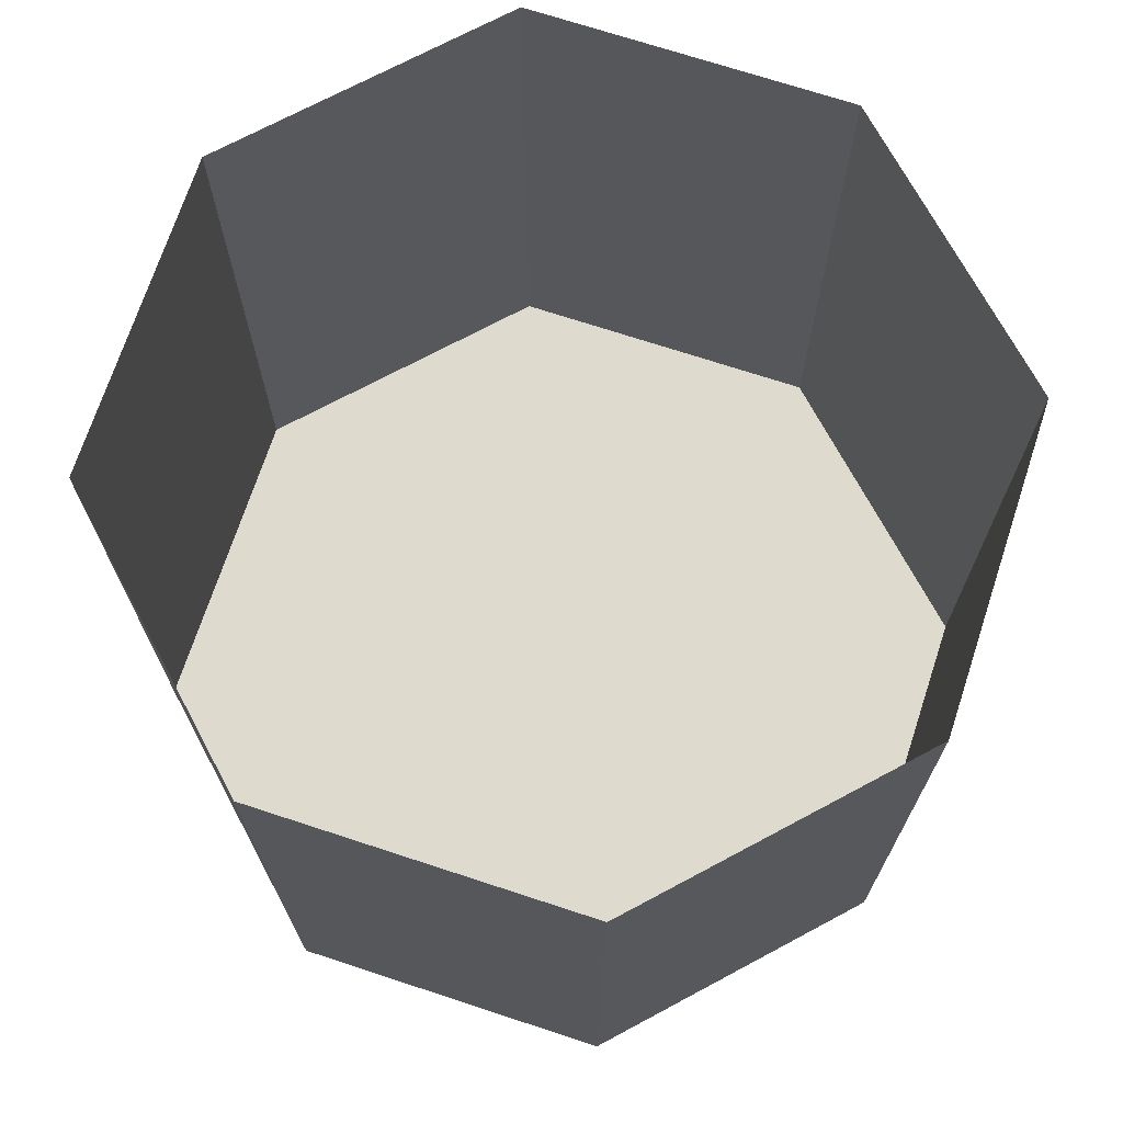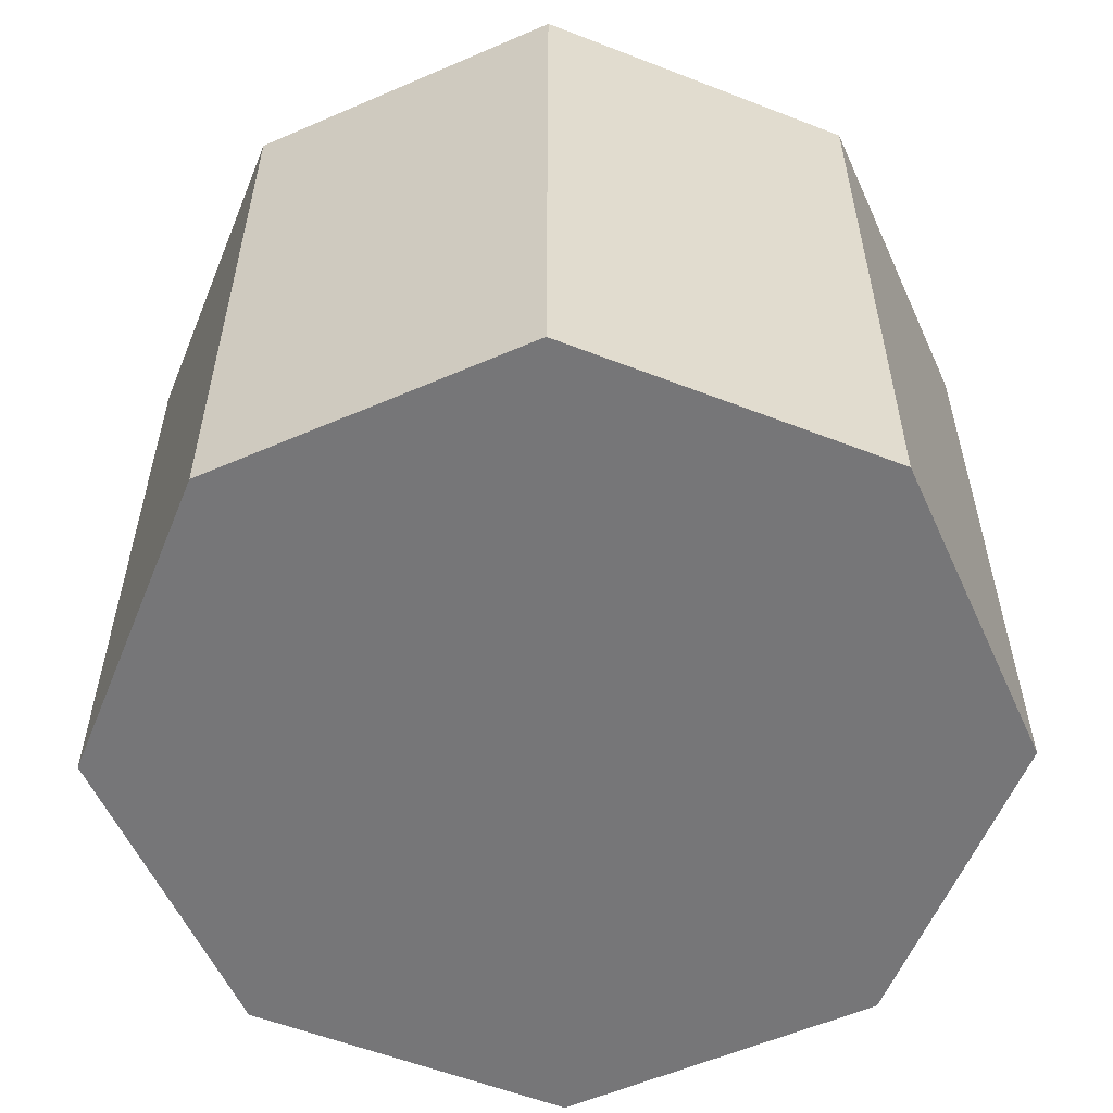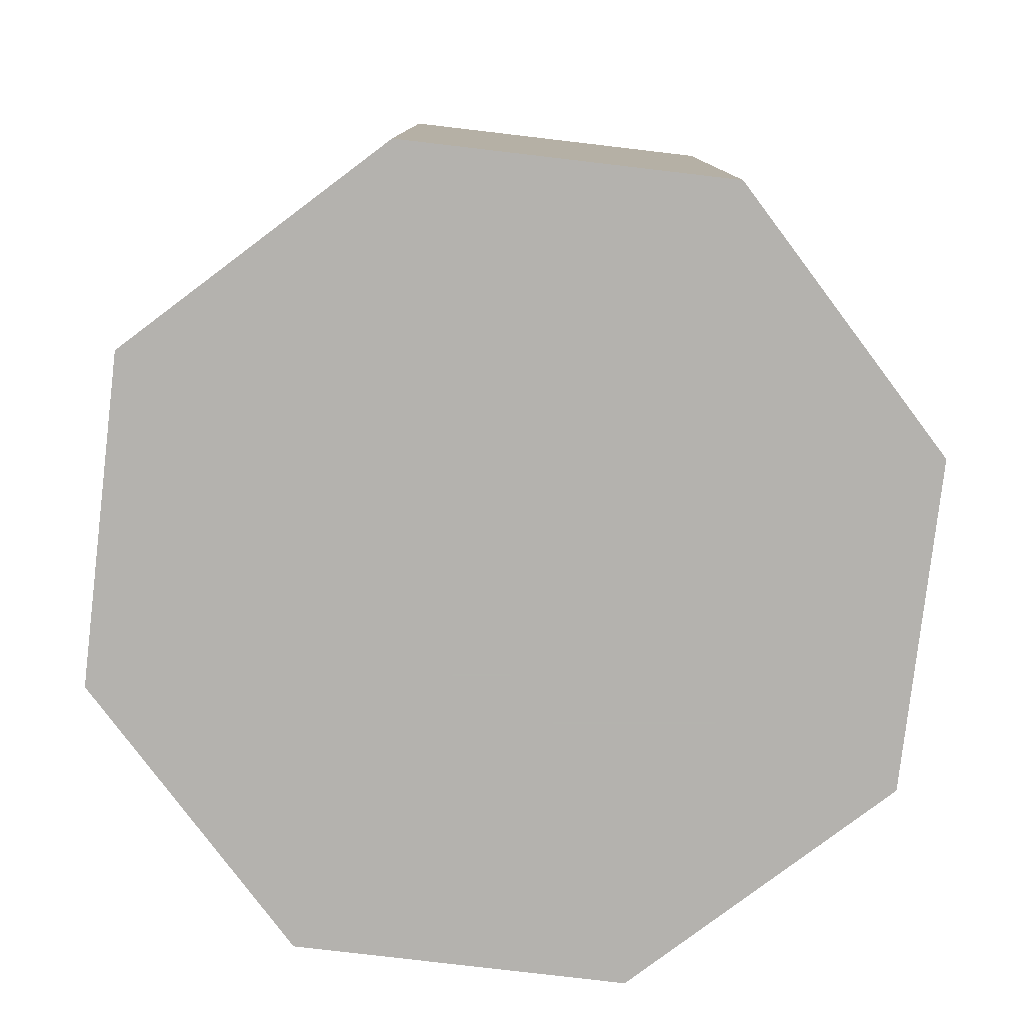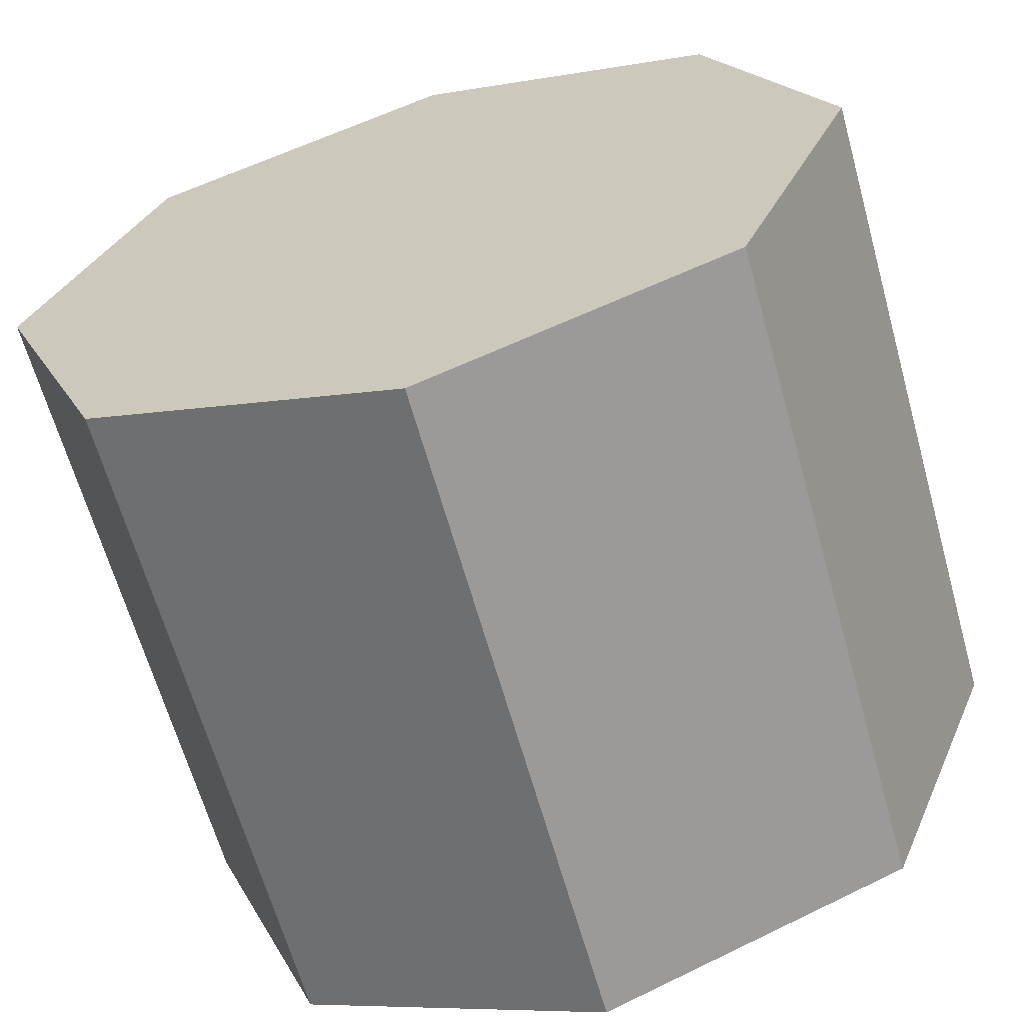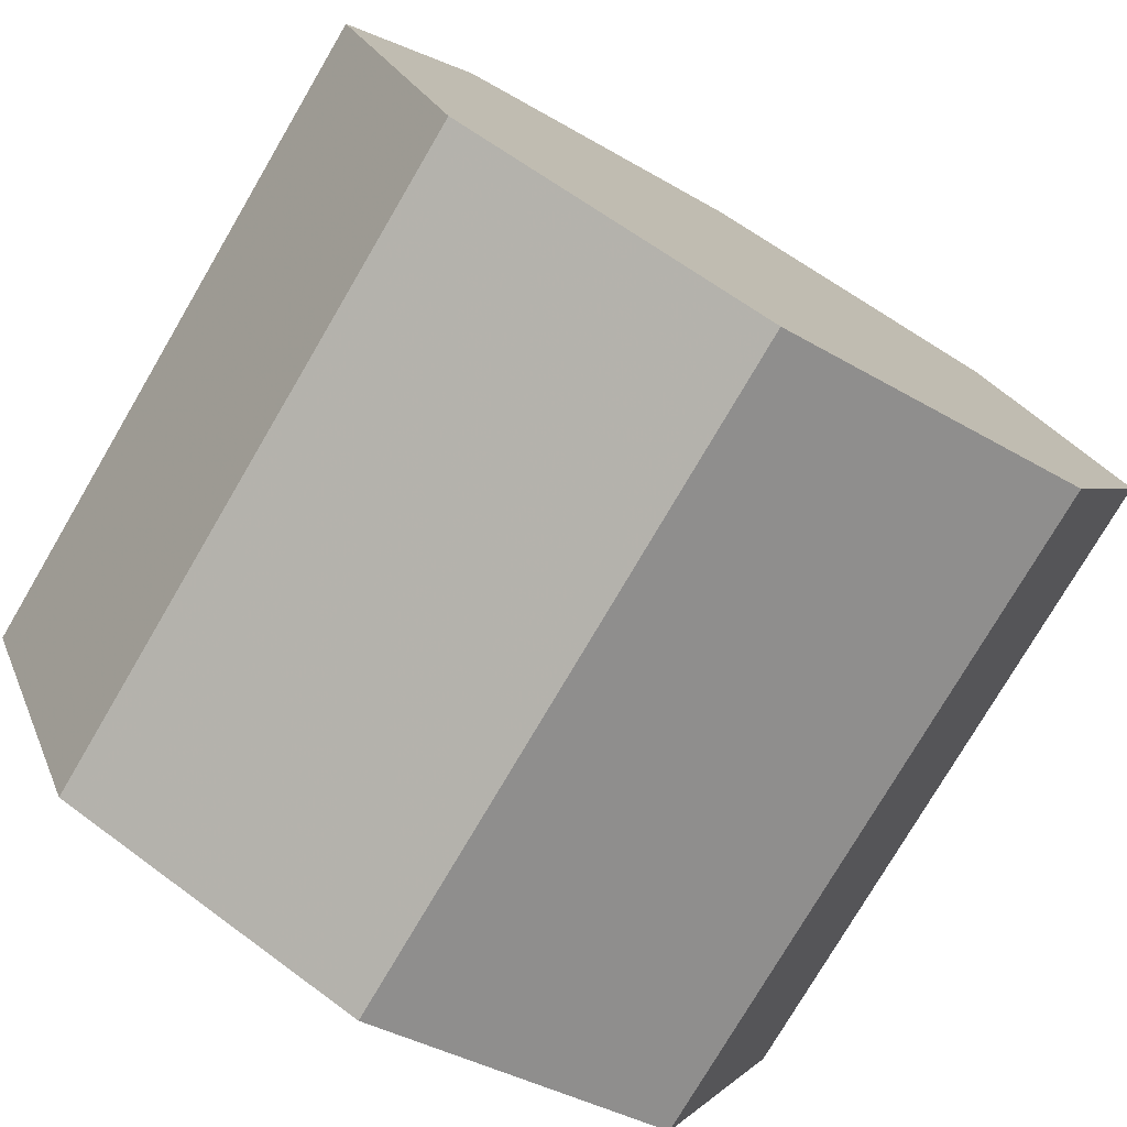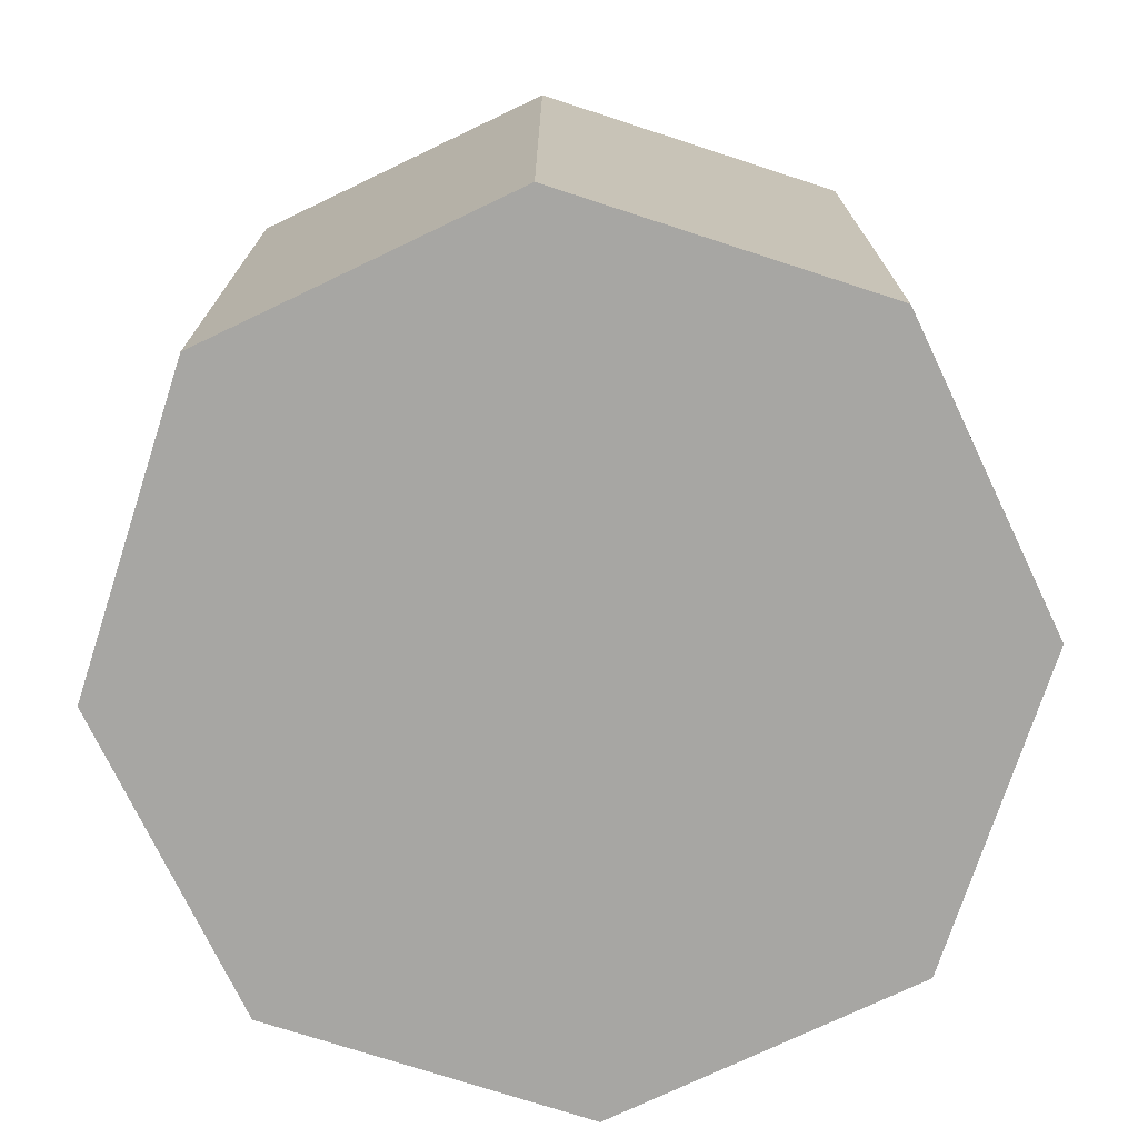
<metadata>
{"format":"obj","ext":"obj","renderer":"f3d","projection":"perspective","resolution":1024,"background":"white","views":[{"elev":71.1,"azim":-140.0,"up":"+Y"},{"elev":-56.9,"azim":-43.9,"up":"+Y"},{"elev":-79.8,"azim":-74.9,"up":"+Y"},{"elev":-64.1,"azim":15.6,"up":"+Z"},{"elev":-76.9,"azim":-30.4,"up":"+Z"},{"elev":-74.1,"azim":-176.2,"up":"+Y"}]}
</metadata>
<code>
v 0.03906 0 0.03906
v 0 0 0.05469
v 0 -0.08594 0.05469
v 0.03906 -0.08594 0.03906
v 0.05469 0 0
v 0.05469 -0.08594 0
v 0.03906 0 -0.03906
v 0.03906 -0.08594 -0.03906
v 0 0 -0.05469
v 0 -0.08594 -0.05469
v -0.03906 0 -0.03906
v -0.03906 -0.08594 -0.03906
v -0.05469 0 0
v -0.05469 -0.08594 0
v -0.03906 0 0.03906
v -0.03906 -0.08594 0.03906
v -0.02344 -0.08594 0.02344
v 0 -0.08594 0.03125
v 0.02344 -0.08594 0.02344
v 0.03125 -0.08594 0
v 0.02344 -0.08594 -0.02344
v 0 -0.08594 -0.03125
v -0.02344 -0.08594 -0.02344
v -0.03125 -0.08594 0
v 0 -0.08594 0
f 1 2 3
f 1 3 4
f 1 4 5
f 5 4 6
f 5 6 7
f 7 6 8
f 7 8 9
f 9 8 10
f 9 10 11
f 11 10 12
f 11 12 13
f 13 12 14
f 13 14 15
f 15 14 16
f 15 16 2
f 2 16 3
f 3 16 17
f 3 17 18
f 3 18 4
f 4 18 19
f 4 19 6
f 6 19 20
f 6 20 8
f 8 20 21
f 8 21 10
f 10 21 22
f 10 22 12
f 12 22 23
f 12 23 14
f 14 23 24
f 14 24 16
f 16 24 17
f 17 24 25
f 17 25 18
f 18 25 19
f 19 25 20
f 20 25 21
f 21 25 22
f 22 25 23
f 23 25 24

</code>
